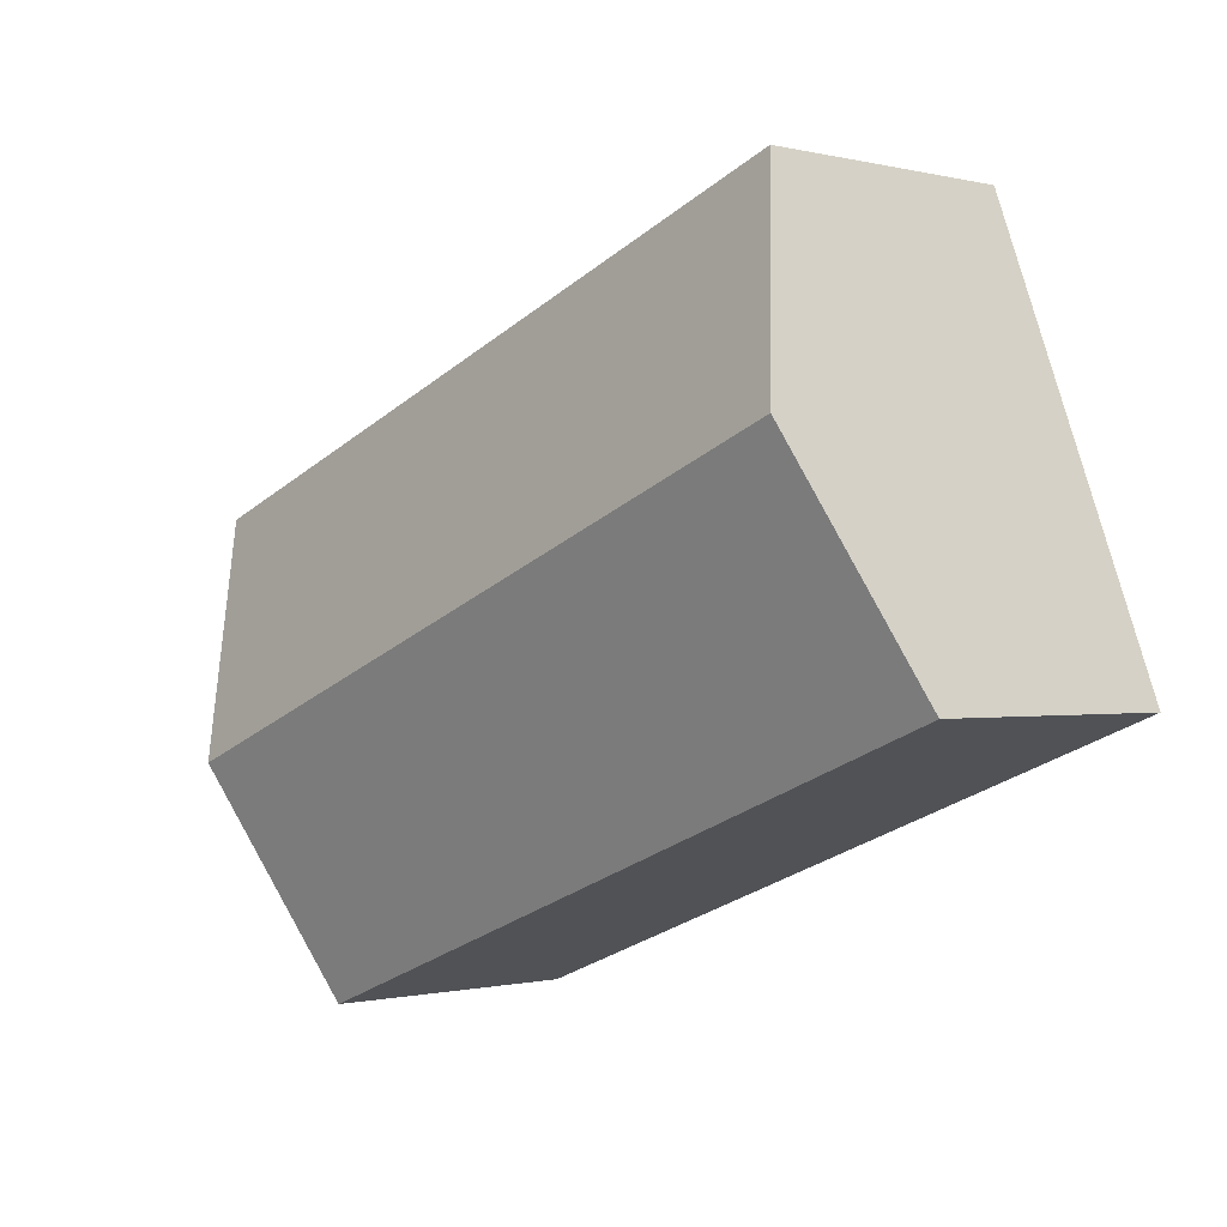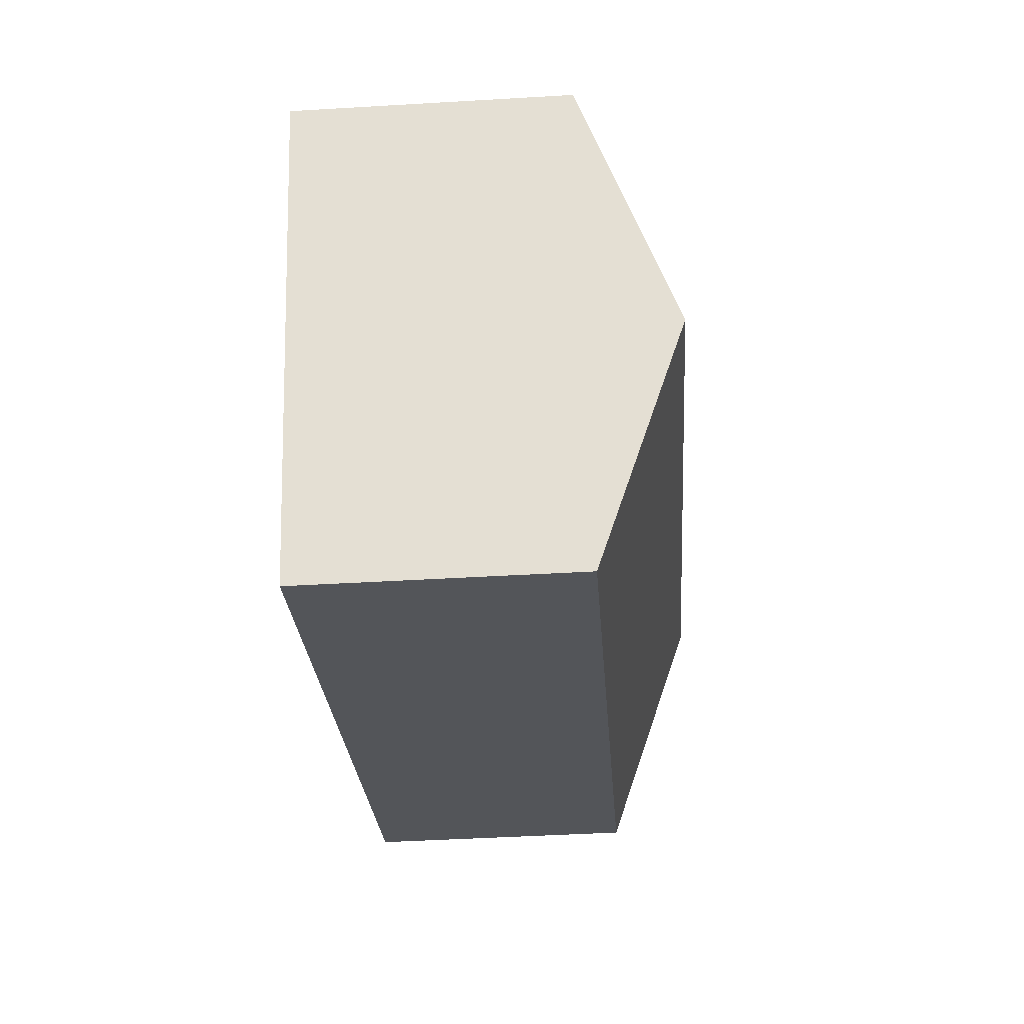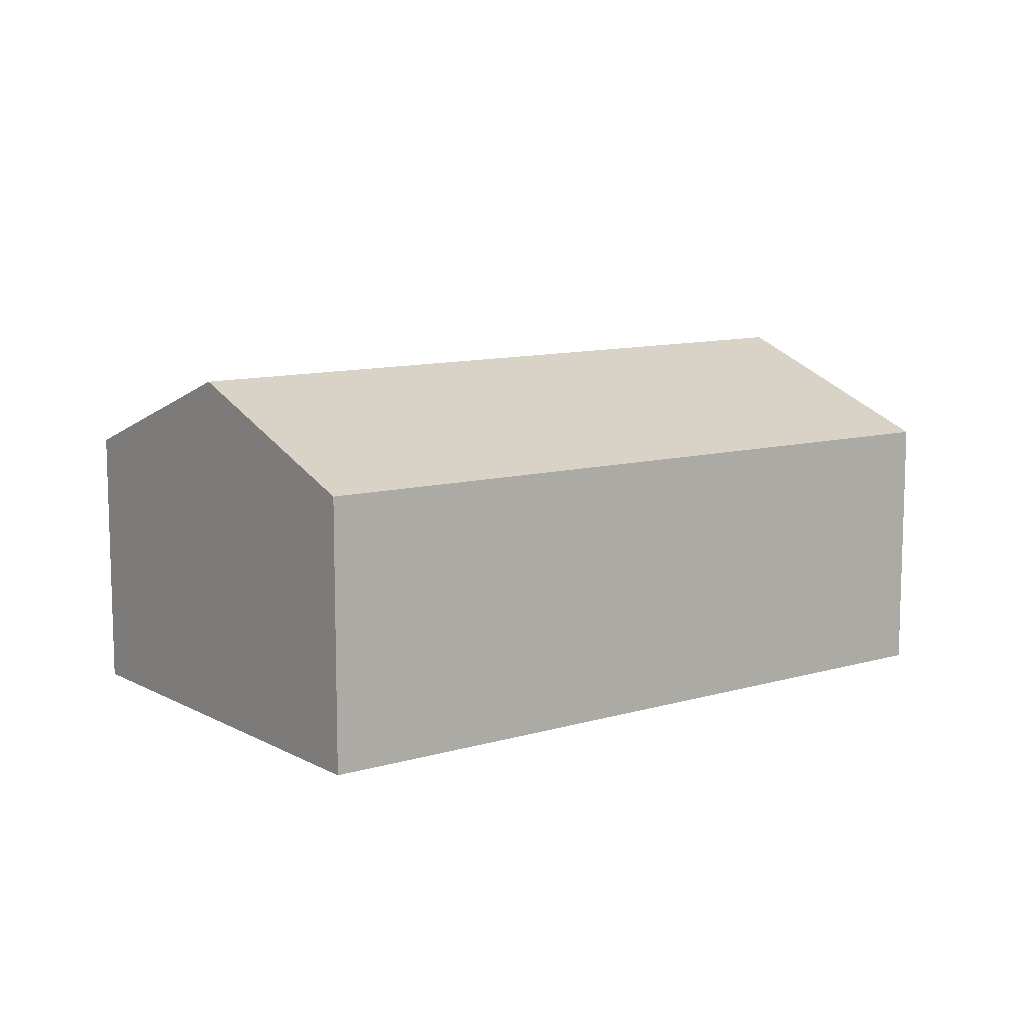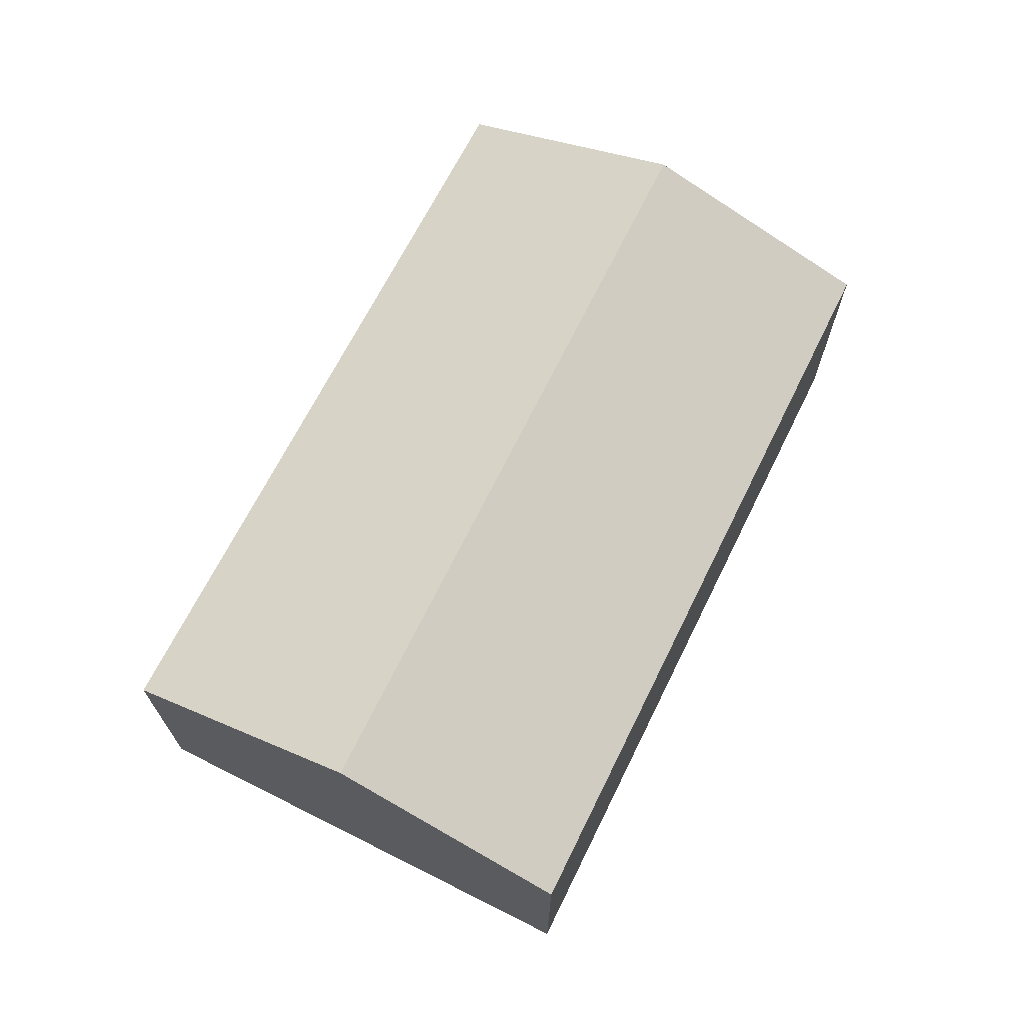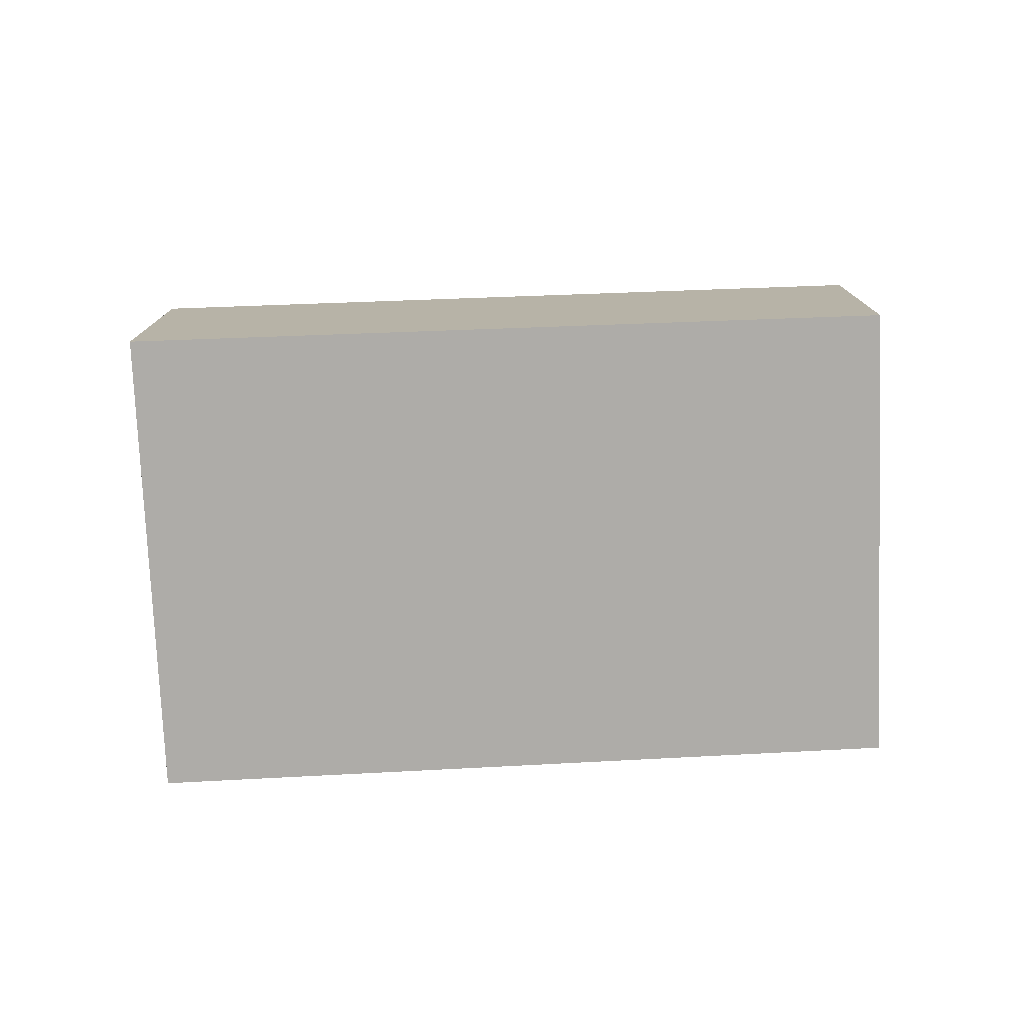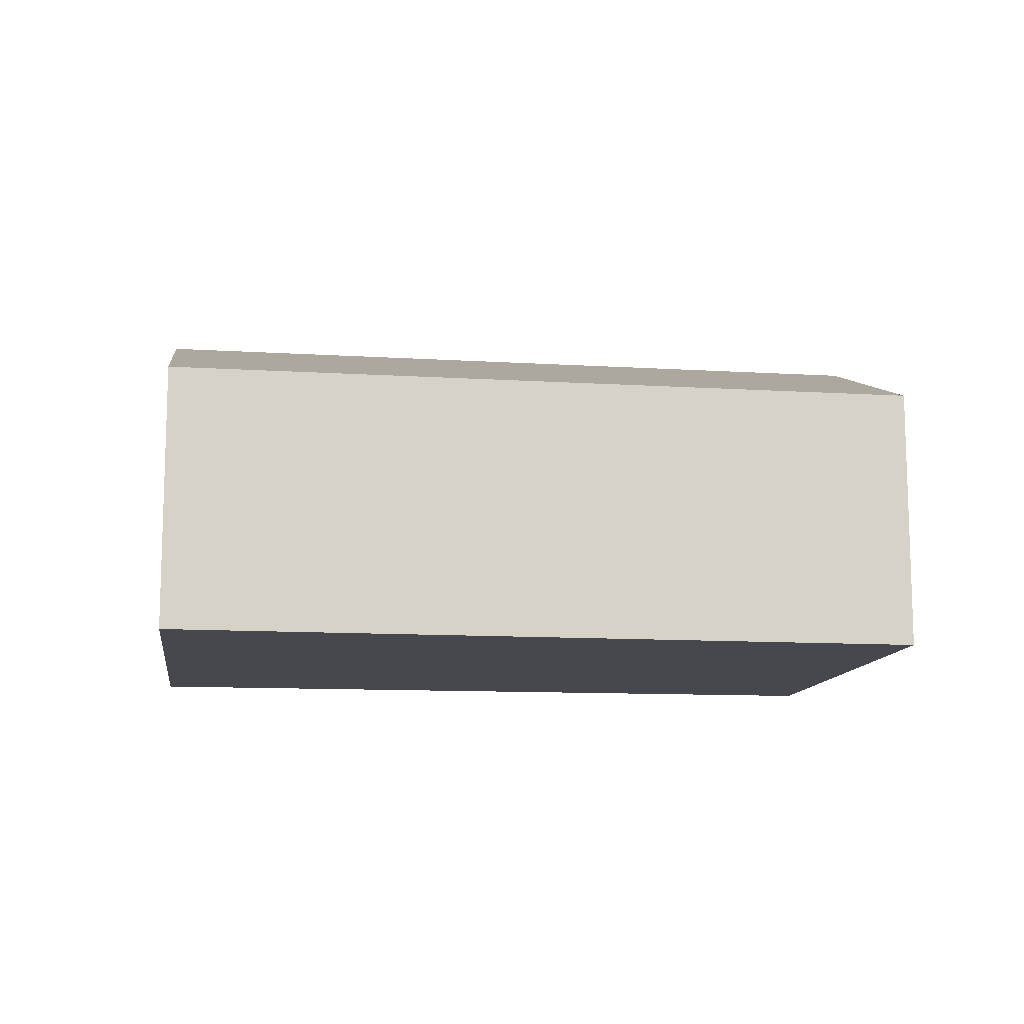
<metadata>
{"format":"obj","ext":"obj","renderer":"f3d","projection":"perspective","resolution":1024,"background":"white","views":[{"elev":-0.6,"azim":-132.6,"up":"+Z"},{"elev":-45.6,"azim":93.9,"up":"+Z"},{"elev":10.4,"azim":-16.4,"up":"+Y"},{"elev":69.8,"azim":137.3,"up":"+Y"},{"elev":-77.0,"azim":-156.9,"up":"+Y"},{"elev":-11.7,"azim":-167.4,"up":"+Y"}]}
</metadata>
<code>
v  0.906 3.799 2.372
v  9.543 2.832 1.862
v  8.617 3.799 -0.598
v  1.793 2.884 4.693
v  0 2.864 1.754e-16
v  7.723 2.864 -2.974
v  7.723 1.821e-16 -2.974
v  0 0 0
v  0.906 -1.452e-16 2.372
v  1.793 -2.874e-16 4.693
v  9.543 -1.14e-16 1.862
v  8.617 3.662e-17 -0.598
g defaultobject
f 1 2 3
f 2 1 4
f 5 3 6
f 3 5 1
f 7 5 6
f 5 7 8
f 8 1 5
f 1 8 4
f 4 8 9
f 4 9 10
f 10 2 4
f 2 10 11
f 3 7 6
f 7 3 2
f 7 2 12
f 12 2 11
f 12 8 7
f 8 12 9
f 9 12 11
f 9 11 10

</code>
